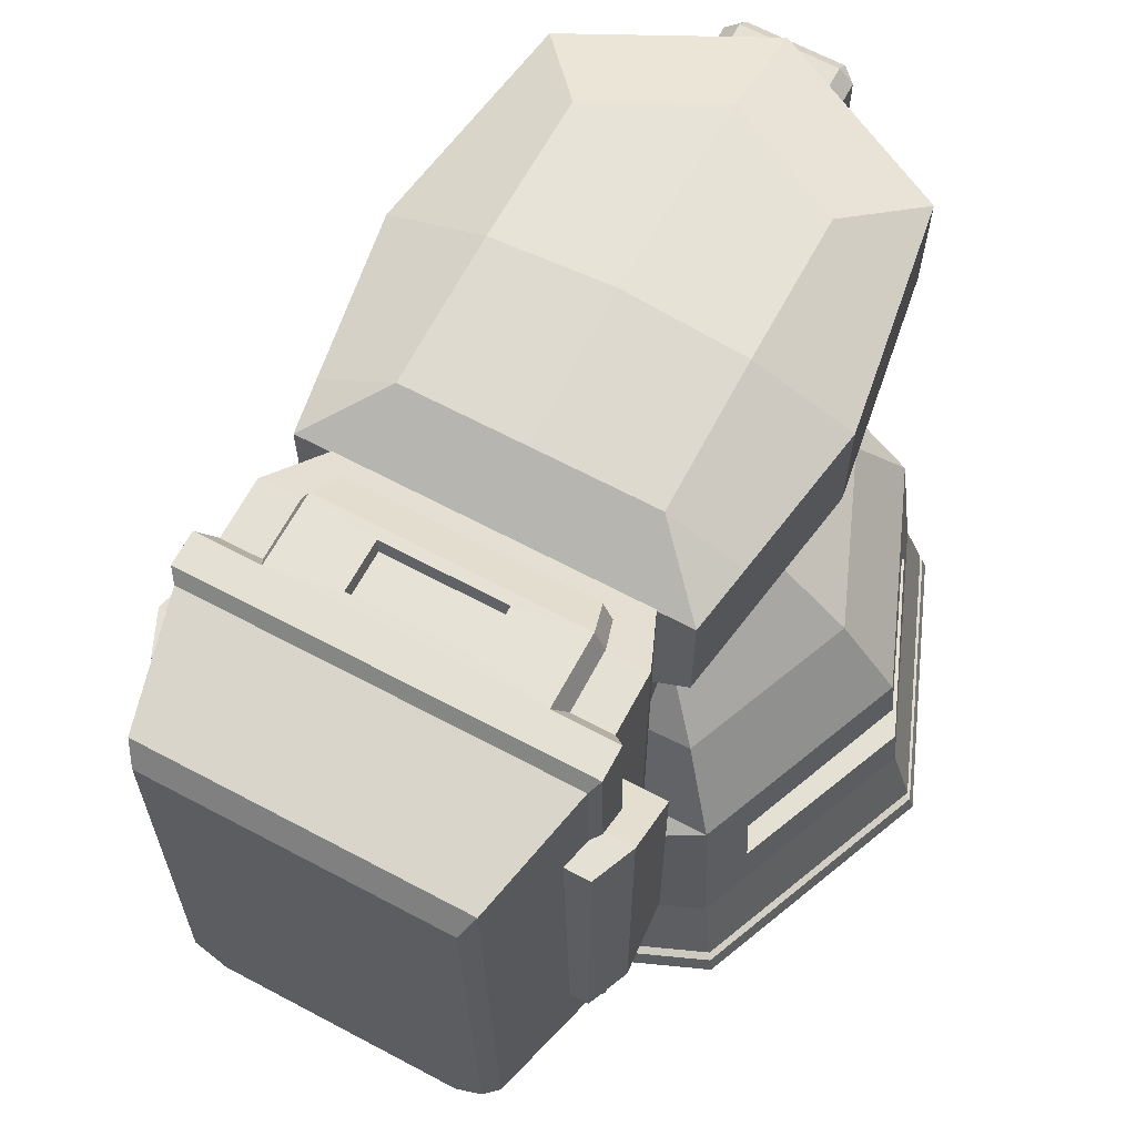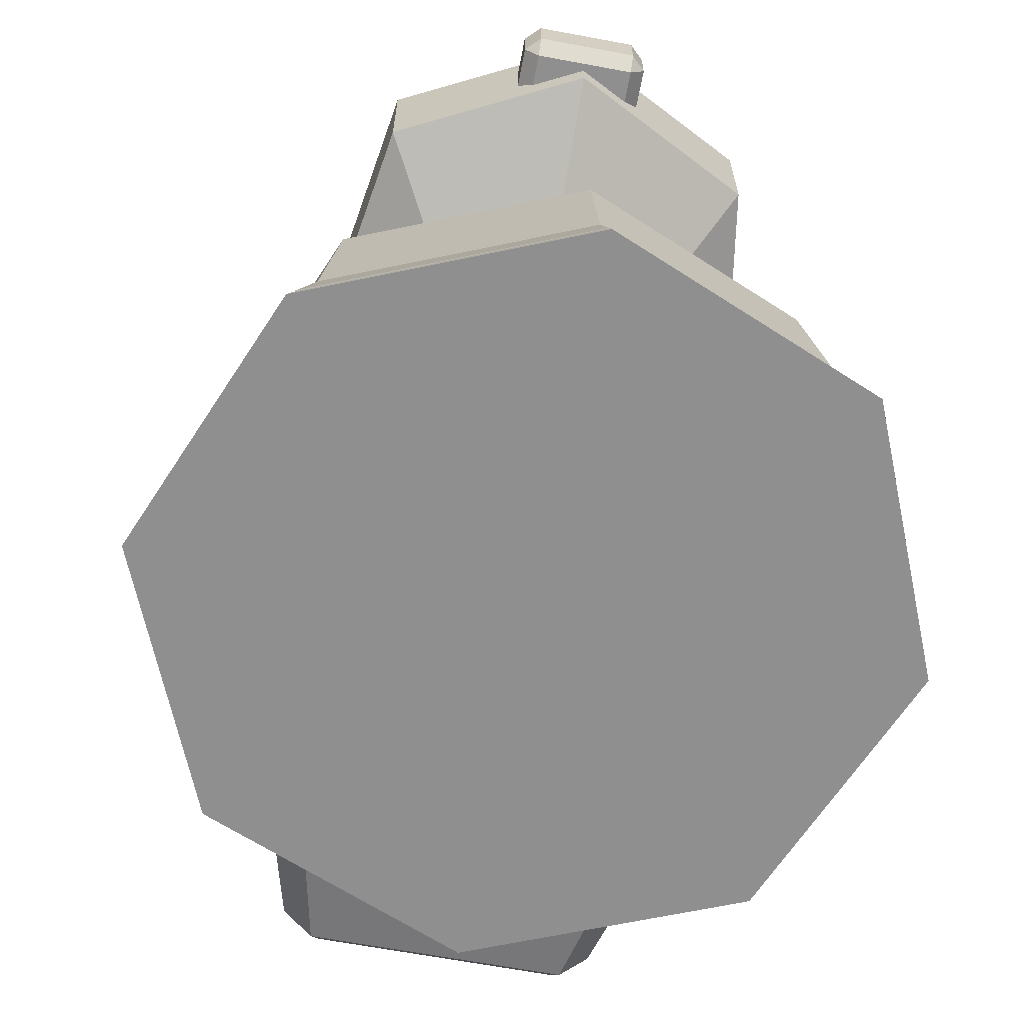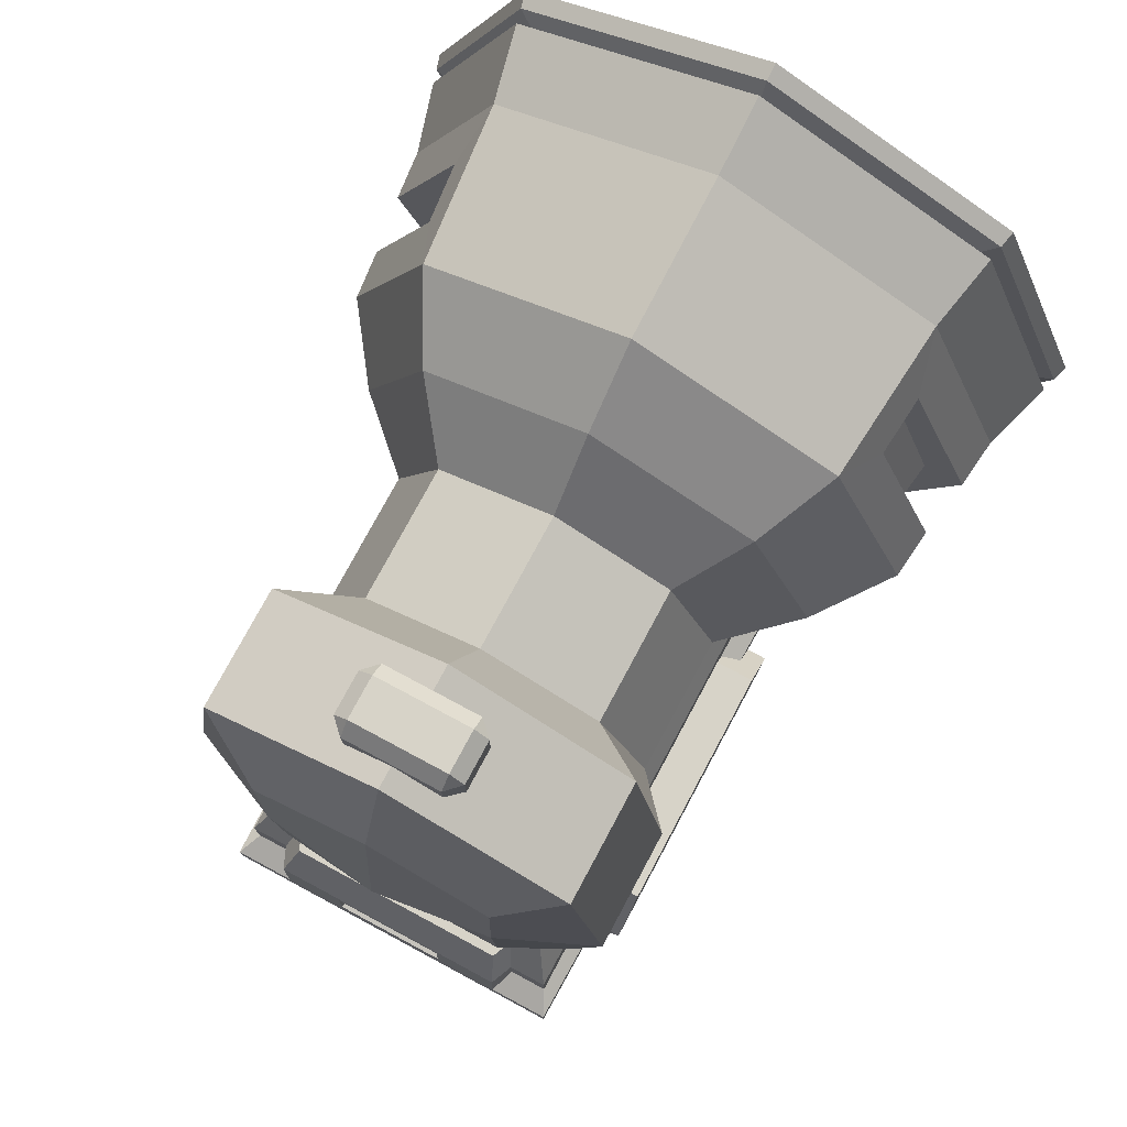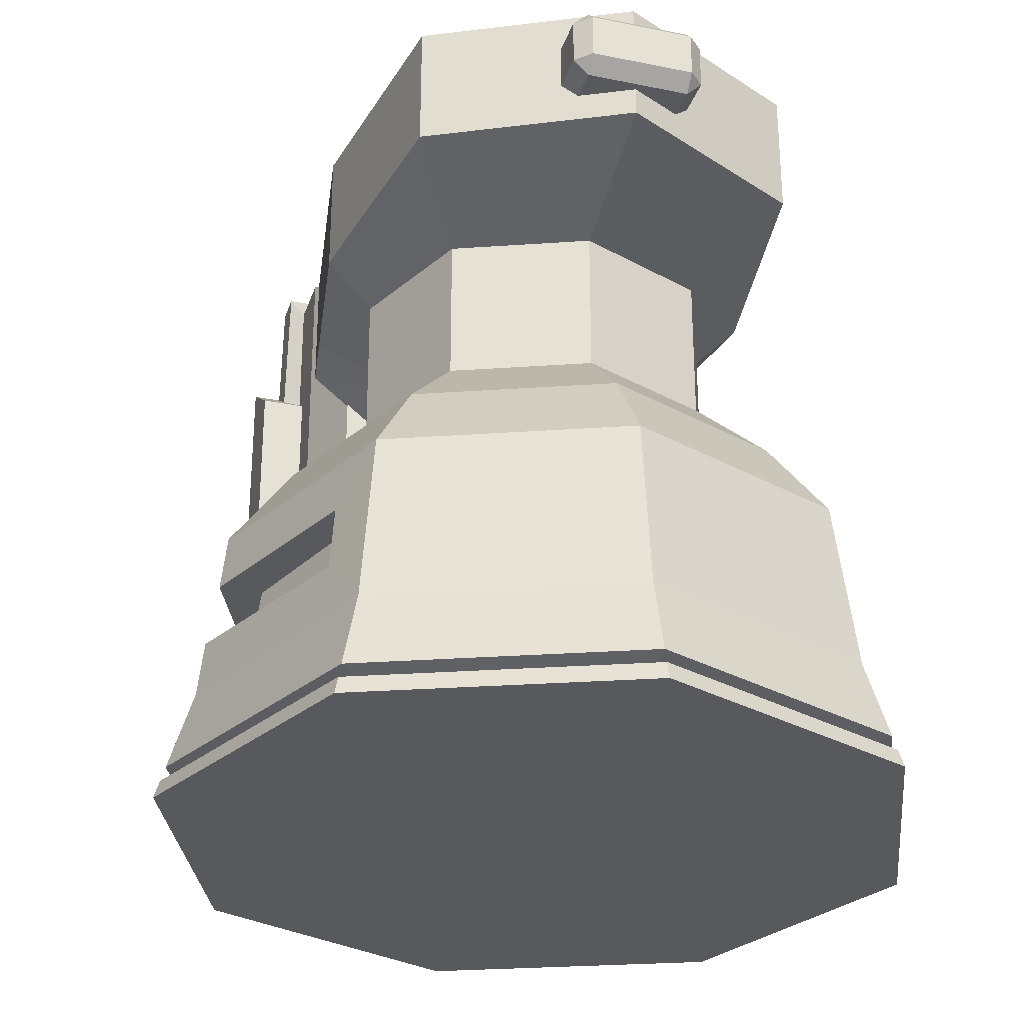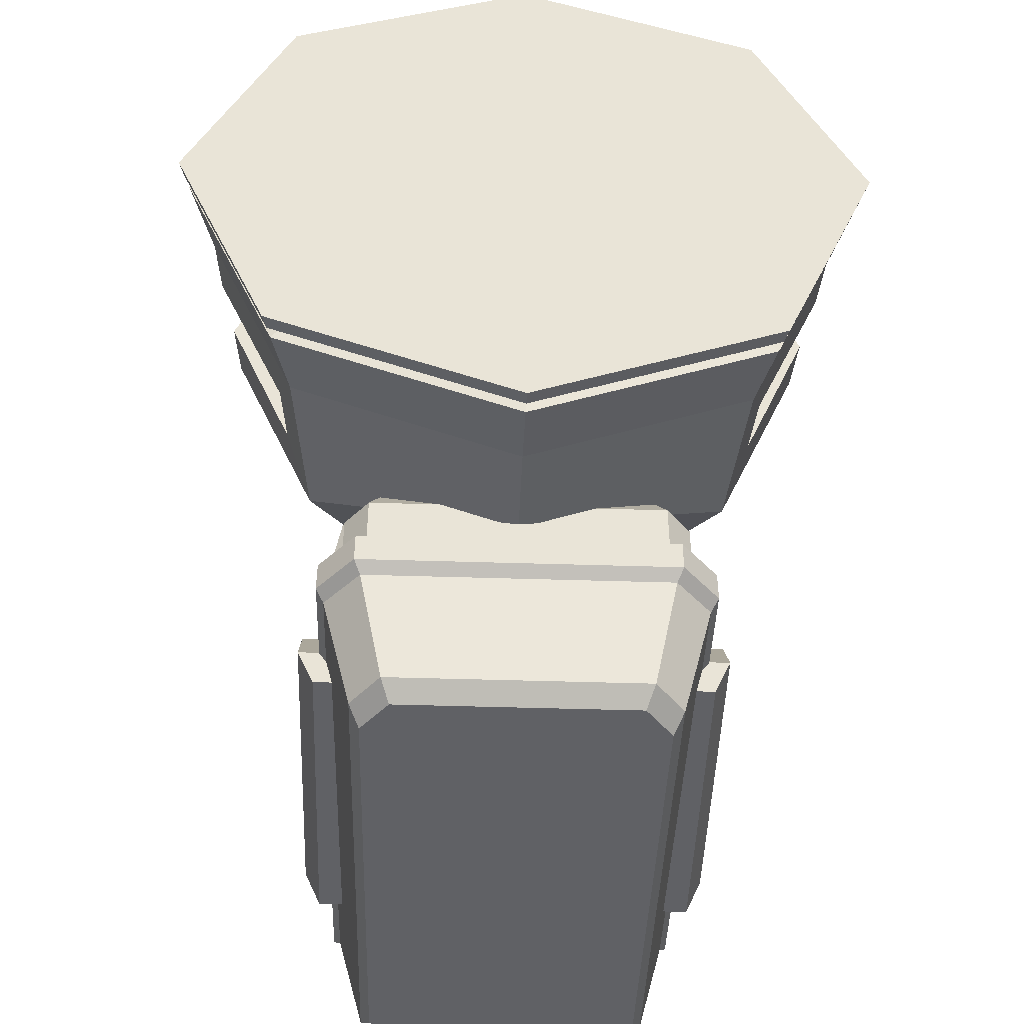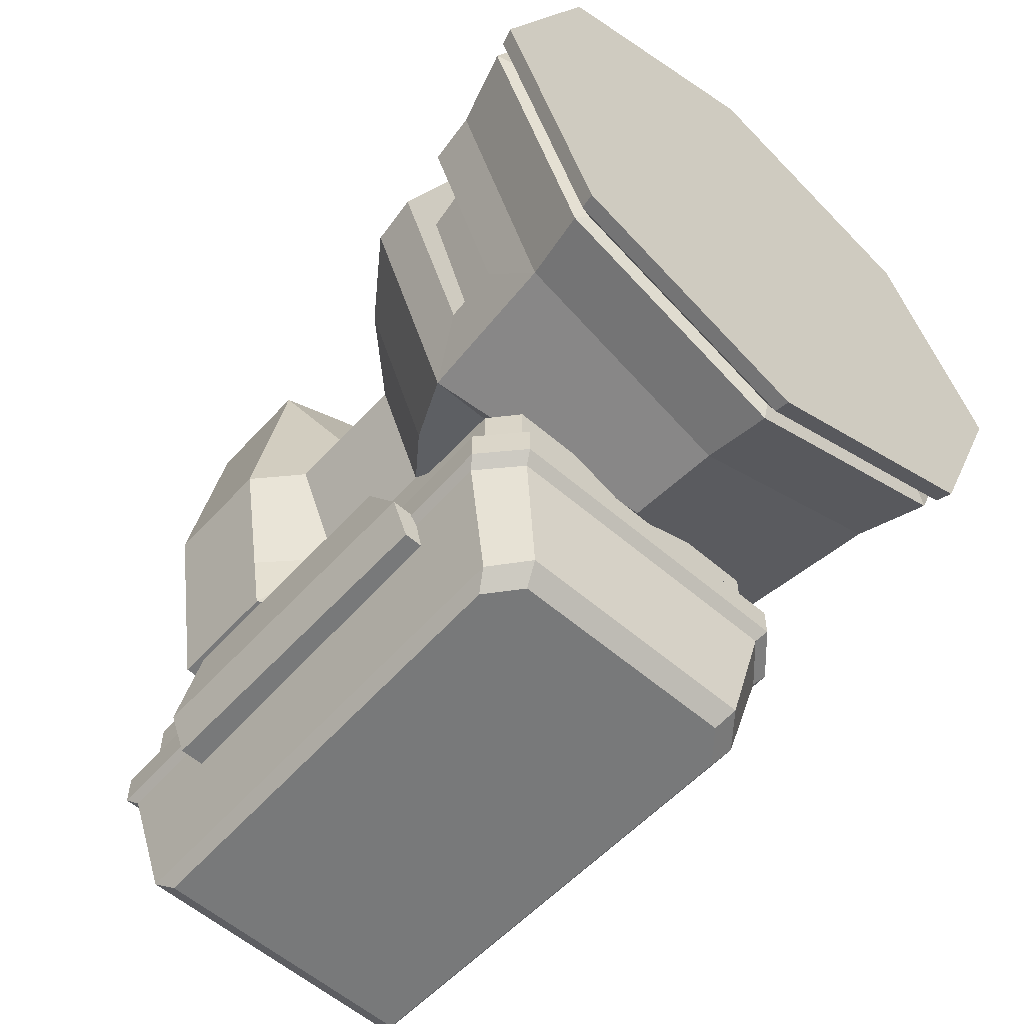
<metadata>
{"format":"obj","ext":"obj","renderer":"f3d","projection":"perspective","resolution":1024,"background":"white","views":[{"elev":66.0,"azim":-151.9,"up":"+Y"},{"elev":-65.4,"azim":-10.6,"up":"+Y"},{"elev":76.7,"azim":-151.8,"up":"+Z"},{"elev":-29.8,"azim":-16.7,"up":"+Y"},{"elev":-47.6,"azim":-2.0,"up":"+Z"},{"elev":-57.7,"azim":-41.8,"up":"+Z"}]}
</metadata>
<code>
v 5.034 22.06 -7.996
v -5.034 22.06 -7.996
v 5.034 6.935 -7.996
v -5.034 6.935 -7.996
v 4.235 20.86 -6.096
v -4.235 20.86 -6.096
v -4.235 8.134 -6.096
v 4.235 8.134 -6.096
v 5.034 22.06 -9.681
v 5.034 6.935 -9.681
v -5.034 6.935 -9.681
v -5.034 22.06 -9.681
v -3.907 22.06 -9.681
v 3.907 22.06 -9.681
v -3.907 22.06 -7.996
v 3.907 22.06 -7.996
v -3.597 21.46 -7.046
v 3.597 21.46 -7.046
v -3.907 9.107 -9.681
v -3.907 9.107 -7.996
v -3.597 9.107 -7.046
v 3.597 9.107 -7.046
v 3.907 9.107 -7.996
v 3.907 9.107 -9.681
v -2.6e-05 9.107 -7.046
v 3.635 7.321 -6.096
v -3.636 7.321 -6.096
v -4.321 6.121 -7.996
v 4.321 6.121 -7.996
v -4.321 6.121 -9.681
v 4.321 6.121 -9.681
v 7.253 -0 -7.253
v -0 0 -10.26
v -7.253 0 -7.253
v -10.26 0 0
v -7.253 0 7.253
v -0 1e-06 10.26
v 7.253 -0 7.253
v 10.26 -0 0
v 6.604 3.037 -6.604
v -0 3.037 -9.339
v -6.604 3.037 -6.604
v -9.339 3.037 0
v -6.604 3.037 6.604
v -0 3.037 9.339
v 6.604 3.037 6.604
v 9.339 3.037 0
v 6.174 7.761 -6.174
v -0 5.959 -8.937
v -6.174 7.761 -6.174
v -8.732 7.761 0
v -6.174 7.761 6.174
v -0 7.761 8.732
v 6.174 7.761 6.174
v 8.732 7.761 0
v 3.551 11.94 -3.551
v -3.551 11.94 -3.551
v -5.022 11.94 0
v -3.551 11.94 3.551
v 0 11.94 5.022
v 3.551 11.94 3.551
v 5.022 11.94 0
v 3.551 15.99 -3.551
v -3.551 15.99 -3.551
v -5.022 15.99 0
v -3.551 15.99 3.551
v 0 15.99 5.022
v 3.551 15.99 3.551
v 5.022 15.99 0
v 5.282 17.37 -6.174
v 0 17.37 -6.174
v -5.282 17.37 -6.174
v -6.286 17.37 0
v -5.282 17.37 6.457
v 0 17.37 9.132
v 5.282 17.37 6.457
v 6.286 17.37 0
v 5.282 20.87 -6.174
v 0 20.87 -6.174
v -5.282 20.87 -6.174
v -6.286 20.87 0
v -5.282 20.87 6.457
v 0 20.87 9.132
v 5.282 20.87 6.457
v 6.286 20.87 0
v 0 22.54 -0
v 3.494 22.1 -0
v -3.494 22.1 -0
v 3.494 21.97 -4.343
v 0 21.97 -4.343
v -3.494 21.97 -4.343
v -3.494 21.97 4.343
v 0 21.97 6.143
v 3.494 21.97 4.343
v 4.988 10.05 -4.988
v -4.988 10.05 -4.988
v -7.054 10.05 0
v -4.988 10.05 4.988
v 0 10.05 7.054
v 4.988 10.05 4.988
v 7.054 10.05 0
v 3.551 11.94 -6.174
v 0 11.94 -6.174
v 0 15.99 -6.174
v 3.551 15.99 -6.174
v -3.551 11.94 -6.174
v -3.551 15.99 -6.174
v 3.551 7.761 -6.174
v 0 7.761 -6.174
v -3.551 7.761 -6.174
v -3.551 7.761 -6.174
v 3.551 7.761 -6.174
v -3.551 10.05 -5.035
v 3.551 10.05 -5.035
v 3.551 10.05 -6.174
v 0 10.05 -6.174
v -3.551 10.05 -6.174
v 7.064 0.882 -7.064
v -0 0.882 -9.99
v -7.064 0.882 -7.064
v -9.99 0.882 0
v -7.064 0.882 7.064
v -0 0.882 9.99
v 7.064 0.882 7.064
v 9.99 0.882 0
v 7.149 0.4826 -7.149
v -0 0.4826 -10.11
v -7.149 0.4826 -7.149
v -10.11 0.4826 0
v -7.149 0.4826 7.149
v -0 0.4826 10.11
v 7.149 0.4826 7.149
v 10.11 0.4826 0
v 6.655 0.718 -6.655
v 9.411 0.718 -0
v 6.655 0.718 6.655
v -0 0.718 9.411
v -6.655 0.718 6.655
v -9.411 0.718 -0
v -6.655 0.718 -6.655
v -0 0.718 -9.411
v -5.585 20.87 -4.306
v -5.585 17.37 -4.306
v 5.526 20.87 -4.674
v 5.526 17.37 -4.674
v 3.087 7.761 7.453
v -3.087 7.761 7.453
v -7.043 4.527 -5.081
v -9.175 4.53 -0
v -8.895 6.269 0
v -6.884 6.272 -4.922
v -7.043 4.527 5.081
v -6.884 6.272 4.922
v 7.043 4.527 5.081
v 9.175 4.53 -0
v 8.895 6.269 0
v 6.884 6.272 4.922
v 7.043 4.527 -5.081
v 6.884 6.272 -4.922
v -6.127 4.527 -5.081
v -7.982 4.53 -0
v -7.739 6.269 0
v -5.989 6.272 -4.922
v -6.127 4.527 5.081
v -5.989 6.272 4.922
v 6.127 4.527 5.081
v 7.982 4.53 -0
v 7.739 6.269 0
v 5.989 6.272 4.922
v 6.127 4.527 -5.081
v 5.989 6.272 -4.922
v -1.4 18.15 9.342
v -1.4 18.57 9.757
v -1.815 18.57 9.342
v 1.815 18.57 9.342
v 1.4 18.57 9.757
v 1.4 18.15 9.342
v -1.815 19.81 9.342
v -1.4 19.81 9.757
v -1.4 20.23 9.342
v 1.4 20.23 9.342
v 1.4 19.81 9.757
v 1.815 19.81 9.342
v -1.815 19.81 7.296
v -1.4 20.23 7.296
v 1.4 20.23 7.296
v 1.815 19.81 7.296
v -1.4 18.15 7.296
v -1.815 18.57 7.296
v 1.815 18.57 7.296
v 1.4 18.15 7.296
f 2 4 7 6
f 3 1 5 8
f 13 19 11 12
f 1 3 10 9
f 4 2 12 11
f 14 16 1 9
f 2 15 13 12
f 9 10 24 14
f 31 29 28 30
f 5 18 17 6
f 17 15 2 6
f 1 16 18 5
f 7 8 5 6
f 15 20 19 13
f 17 21 20 15
f 18 22 21 17
f 16 23 22 18
f 16 14 24 23
f 21 22 25
f 27 28 29 26
f 24 10 31 30 11 19
f 24 19 20 23
f 25 22 23 20 21
f 4 28 27 7
f 30 28 4 11
f 10 3 29 31
f 26 29 3 8
f 27 26 8 7
f 118 119 41 40
f 119 120 42 41
f 120 121 43 42
f 121 122 44 43
f 122 123 45 44
f 123 124 46 45
f 124 125 47 46
f 125 118 40 47
f 32 39 38 37 36 35 34 33
f 89 90 86 87
f 40 41 49 48
f 41 42 50 49
f 160 161 162 163
f 161 164 165 162
f 44 45 53 147
f 146 46 54
f 166 167 168 169
f 167 170 171 168
f 96 97 58 57
f 97 98 59 58
f 98 99 60 59
f 99 100 61 60
f 100 101 62 61
f 101 95 56 62
f 102 103 104 105
f 103 106 107 104
f 57 58 65 64
f 58 59 66 65
f 59 60 67 66
f 60 61 68 67
f 61 62 69 68
f 62 56 63 69
f 64 65 73 143
f 65 66 74 73
f 66 67 75 74
f 67 68 76 75
f 68 69 77 76
f 145 63 70
f 70 71 79 78
f 71 72 80 79
f 142 143 73 81
f 73 74 82 81
f 74 75 83 82
f 75 76 84 83
f 76 77 85 84
f 144 145 70 78
f 90 91 88 86
f 92 93 86 88
f 93 94 87 86
f 85 87 94 84
f 78 89 144
f 81 88 91 142
f 82 92 88 81
f 78 79 90 89
f 80 91 90 79
f 83 93 92 82
f 84 94 93 83
f 48 49 112
f 49 50 111
f 50 51 97 96
f 51 52 98 97
f 98 147 53 99
f 100 146 54
f 54 55 101 100
f 55 48 95 101
f 63 56 102 105
f 57 64 107 106
f 72 71 104 107
f 71 70 105 104
f 105 70 63
f 107 64 72
f 48 112 114 95
f 103 102 115 116
f 106 103 116 117
f 113 111 50 96
f 116 115 108 109
f 117 116 109 110
f 112 49 111 110 109 108
f 117 110 111 113
f 57 106 117 113
f 57 113 96
f 114 112 108 115
f 102 56 114 115
f 114 56 95
f 126 127 141 134
f 127 128 140 141
f 128 129 139 140
f 129 130 138 139
f 130 131 137 138
f 131 132 136 137
f 132 133 135 136
f 133 126 134 135
f 32 33 127 126
f 33 34 128 127
f 34 35 129 128
f 35 36 130 129
f 36 37 131 130
f 37 38 132 131
f 38 39 133 132
f 39 32 126 133
f 135 134 118 125
f 136 135 125 124
f 137 136 124 123
f 138 137 123 122
f 139 138 122 121
f 140 139 121 120
f 141 140 120 119
f 134 141 119 118
f 142 91 80
f 72 143 142 80
f 64 143 72
f 144 89 87 85
f 77 145 144 85
f 69 63 145 77
f 53 146 100 99
f 52 147 98
f 45 46 146 53
f 44 147 52
f 42 43 149 148
f 51 50 151 150
f 50 42 148 151
f 43 44 152 149
f 44 52 153 152
f 52 51 150 153
f 46 47 155 154
f 55 54 157 156
f 54 46 154 157
f 47 40 158 155
f 40 48 159 158
f 48 55 156 159
f 148 149 161 160
f 150 151 163 162
f 151 148 160 163
f 149 152 164 161
f 152 153 165 164
f 153 150 162 165
f 154 155 167 166
f 156 157 169 168
f 157 154 166 169
f 155 158 170 167
f 158 159 171 170
f 159 156 168 171
f 172 174 189 188
f 173 172 177 176
f 174 173 179 178
f 175 177 191 190
f 176 175 183 182
f 178 180 185 184
f 180 179 182 181
f 181 183 187 186
f 173 176 182 179
f 180 181 186 185
f 172 188 191 177
f 175 190 187 183
f 189 174 178 184
f 172 173 174
f 175 176 177
f 178 179 180
f 181 182 183
v 5.758 19.4 -12.13
v -5.758 19.4 -12.13
v 6.258 18.22 -9.239
v -6.258 18.22 -9.239
v 6.258 10.51 -9.239
v -6.258 10.51 -9.239
v 5.758 9.332 -12.13
v -5.758 9.332 -12.13
v -6.258 19.4 -10.96
v -6.258 9.332 -10.96
v 6.258 9.332 -10.96
v 6.258 19.4 -10.96
v 5.034 22.06 -9.681
v -5.034 22.06 -9.681
v 4.321 6.121 -9.681
v -4.321 6.121 -9.681
v 5.034 6.935 -9.681
v -5.034 6.935 -9.681
v 3.907 9.462 -9.681
v -3.907 9.462 -9.681
v 3.907 22.06 -9.681
v -3.907 22.06 -9.681
v 3.907 9.462 -7.996
v 3.907 22.06 -7.996
v -3.907 22.06 -7.996
v -3.907 9.462 -7.996
v 3.597 10.18 -7.046
v 3.597 21.46 -7.046
v -3.597 21.46 -7.046
v -3.597 10.18 -7.046
v 4.077 21.39 -15.17
v -4.077 21.39 -15.17
v -5.403 22.8 -10.07
v -3.618 22.8 -10.07
v 3.618 22.8 -10.07
v 5.403 22.8 -10.07
v 4.599 5.508 -10.07
v -4.599 5.508 -10.07
v -3.47 6.919 -15.17
v 3.47 6.919 -15.17
v -5.681 6.691 -10.07
v -4.287 7.909 -15.17
v 4.287 7.909 -15.17
v 5.681 6.691 -10.07
v -3.618 22.72 -7.996
v 3.618 22.72 -7.996
v -3.331 22.07 -7.046
v 3.331 22.07 -7.046
v -5.403 22.8 -11.01
v -5.681 6.691 -11.01
v -4.599 5.508 -11.01
v 4.599 5.508 -11.01
v 5.681 6.691 -11.01
v 5.403 22.8 -11.01
v -5.194 22.46 -11.29
v -5.461 6.98 -11.29
v -4.421 5.843 -11.29
v 4.42 5.843 -11.29
v 5.461 6.98 -11.29
v 5.194 22.46 -11.29
v -4.364 21.97 -14.72
v -4.589 7.401 -14.72
v -3.714 6.331 -14.72
v 3.714 6.331 -14.72
v 4.589 7.401 -14.72
v 4.364 21.97 -14.72
v 1.697 22.79 -9.759
v -1.697 22.79 -9.759
v -1.697 22.73 -8.306
v 1.697 22.73 -8.306
v 1.63 22.4 -9.665
v -1.63 22.4 -9.665
v -1.63 22.35 -8.401
v 1.63 22.35 -8.401
v 0.8957 9.6 -9.277
v 0.5155 9.6 -9.277
v 0.8957 9.6 -8.146
v 0.5155 9.6 -8.146
v 0.8957 8.324 -8.146
v 0.5155 8.324 -8.146
v 0.8957 8.324 -9.277
v 0.5155 8.324 -9.277
v -0.5155 9.6 -9.277
v -0.8957 9.6 -9.277
v -0.5155 9.6 -8.146
v -0.8957 9.6 -8.146
v -0.5155 8.324 -8.146
v -0.8957 8.324 -8.146
v -0.5155 8.324 -9.277
v -0.8957 8.324 -9.277
f 195 194 203 200
f 194 195 197 196
f 196 197 201 202
f 198 199 193 192
f 197 195 200 201
f 202 203 194 196
f 201 200 193 199
f 202 201 199 198
f 192 203 202 198
f 200 203 192 193
f 245 240 224 225 226 227
f 206 210 211 207
f 228 229 242 243
f 232 241 242 229
f 243 244 235 228
f 218 219 220 221
f 240 241 232 224
f 235 244 245 227
f 208 210 206
f 204 212 210 208
f 211 213 205 209
f 207 211 209
f 210 212 215 214
f 262 263 264 265
f 213 211 217 216
f 211 210 214 217
f 214 215 219 218
f 237 236 238 239
f 216 217 221 220
f 217 214 218 221
f 205 213 225 224
f 212 204 227 226
f 206 207 229 228
f 234 233 223 222
f 207 209 232 229
f 208 206 228 235
f 209 205 224 232
f 204 208 235 227
f 213 216 236 225
f 215 212 226 237
f 216 220 238 236
f 220 219 239 238
f 219 215 237 239
f 246 247 241 240
f 242 241 247 248
f 243 242 248 249
f 249 250 244 243
f 245 244 250 251
f 251 246 240 245
f 252 253 247 246
f 248 247 253 254
f 249 248 254 255
f 255 256 250 249
f 251 250 256 257
f 257 252 246 251
f 231 230 233 234
f 223 233 253 252
f 254 253 233 230
f 255 254 230 231
f 231 234 256 255
f 257 256 234 222
f 222 223 252 257
f 226 225 259 258
f 225 236 260 259
f 236 237 261 260
f 237 226 258 261
f 258 259 263 262
f 259 260 264 263
f 260 261 265 264
f 261 258 262 265
f 268 269 271 270
f 270 271 273 272
f 272 273 267 266
f 267 273 271 269
f 272 266 268 270
f 276 277 279 278
f 278 279 281 280
f 280 281 275 274
f 275 281 279 277
f 280 274 276 278

</code>
